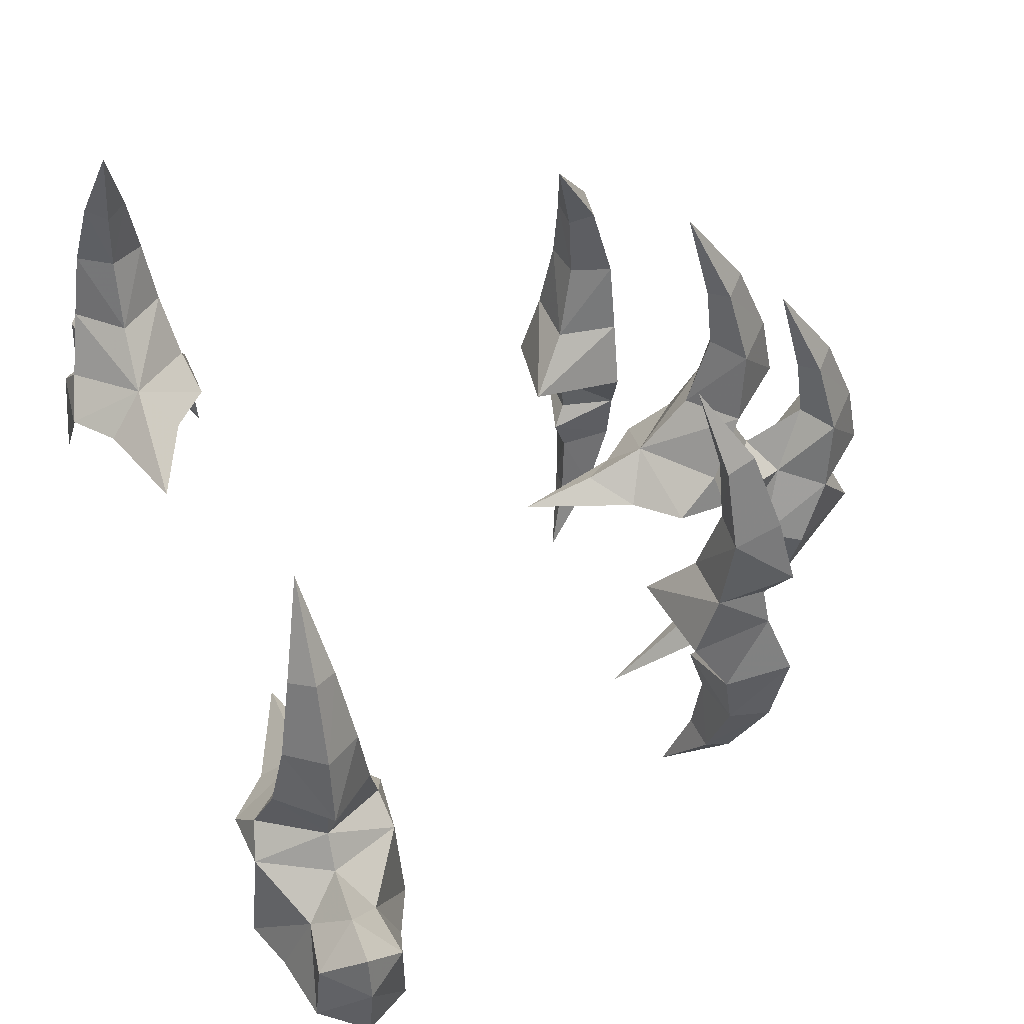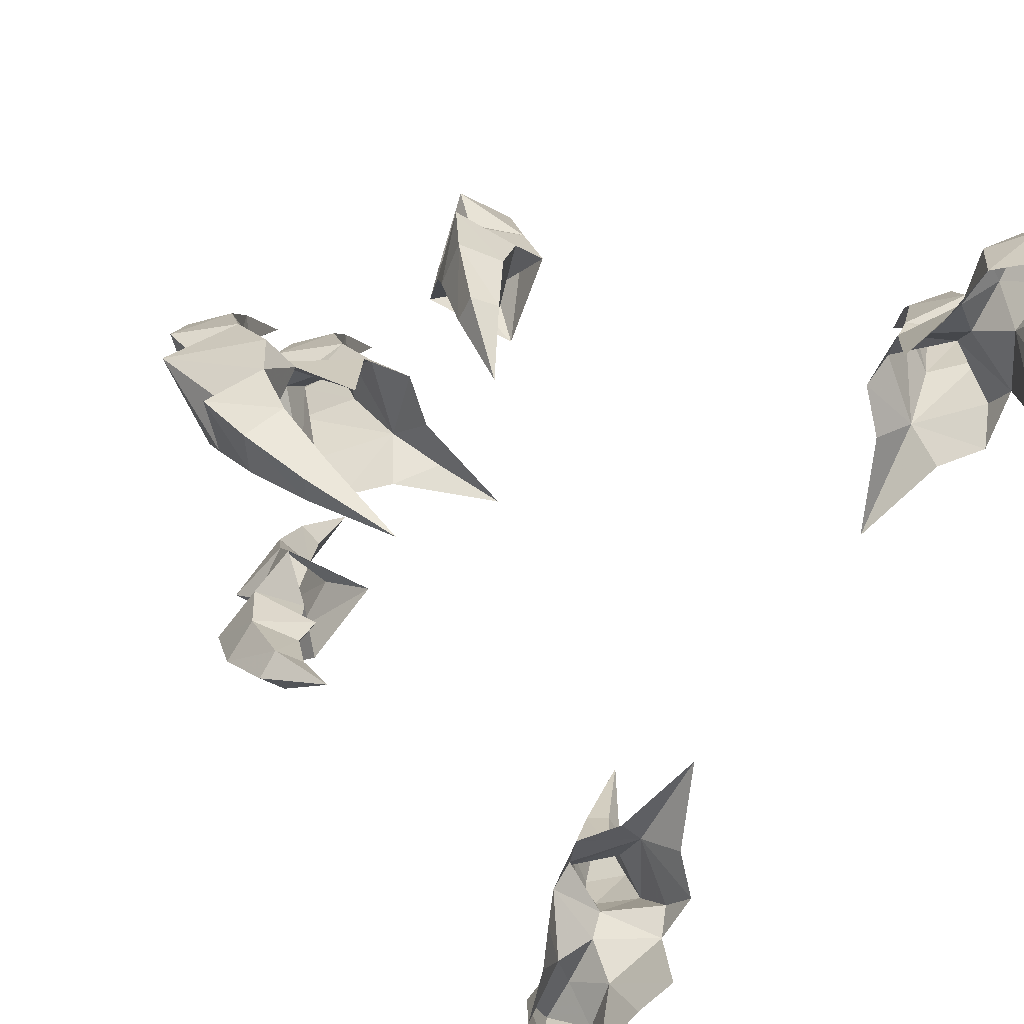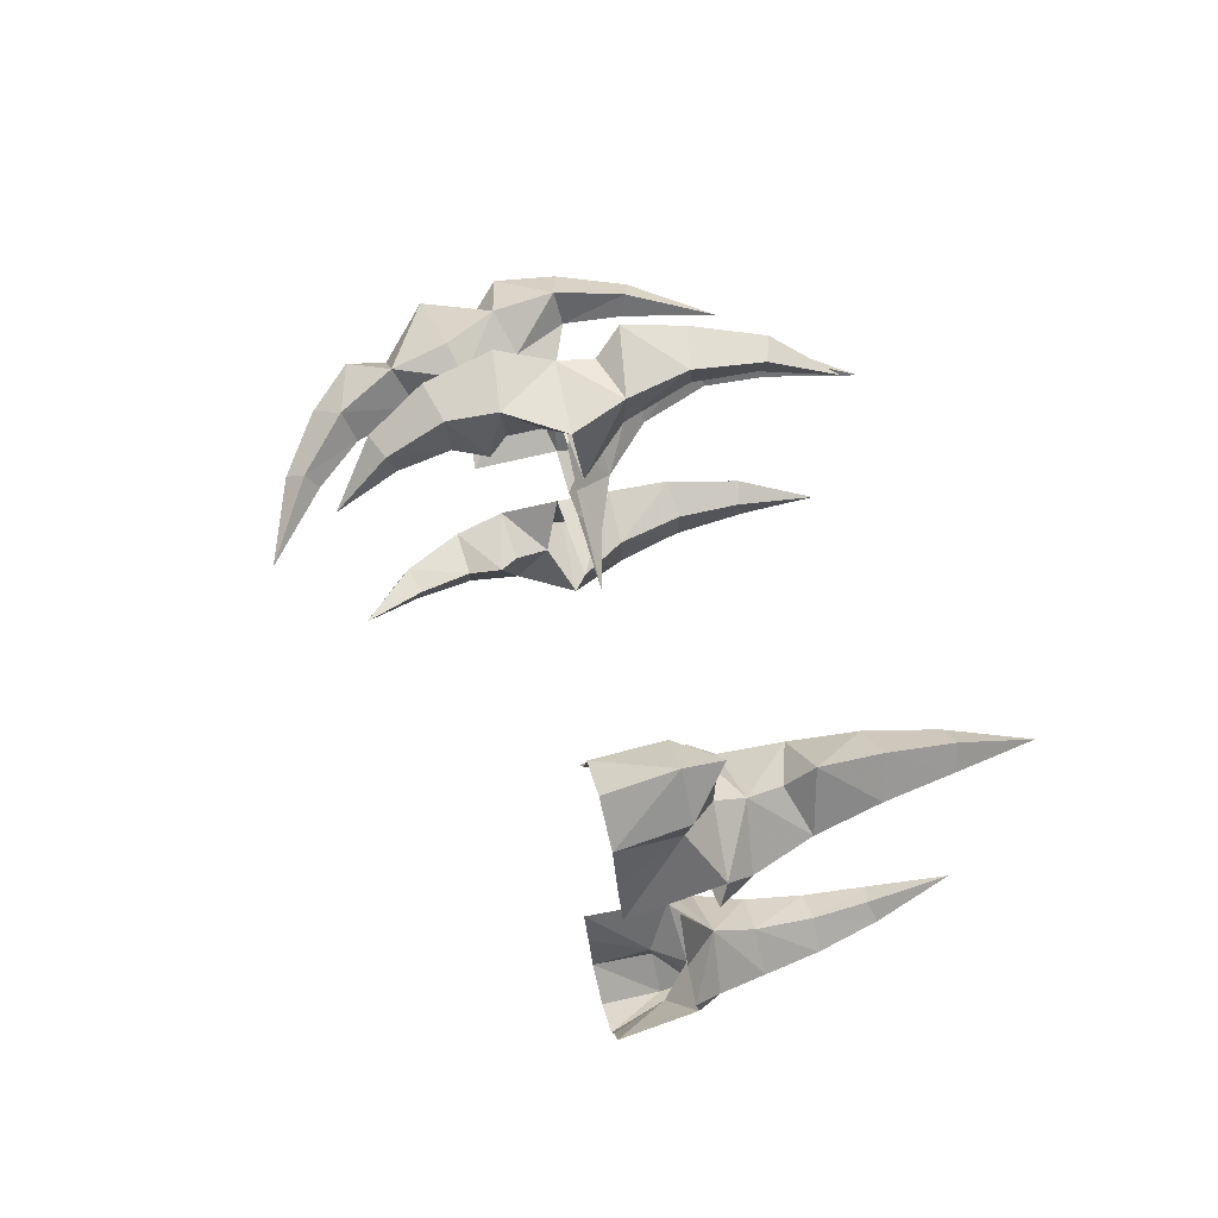
<metadata>
{"format":"obj","ext":"obj","renderer":"f3d","projection":"perspective","resolution":1024,"background":"white","views":[{"elev":44.6,"azim":-19.9,"up":"+Z"},{"elev":-72.5,"azim":151.5,"up":"+Z"},{"elev":71.6,"azim":-105.2,"up":"+Y"}]}
</metadata>
<code>
g juqing_fuben_252_zhandoupingtai_c
v 140.7 3.395 225
v 127.4 28.74 233.9
v 157.8 3.572 241.5
v 123.6 14.92 313.5
v 115.4 3.131 309.7
v 101.8 2.99 364
v 132.5 22.55 272.1
v 119 3.169 273.5
v 79.12 2.754 204.5
v 106.1 3.035 233
v 127.4 28.74 233.9
v 111 36.37 200.2
v 134.6 3.332 318
v 123.6 14.92 313.5
v 101.8 2.99 364
v 151.2 3.504 277.5
v 132.5 22.55 272.1
v 136.6 3.352 205.9
v 111 36.37 200.2
v 115.9 39.73 181.3
v 111 36.37 200.2
v 136.6 3.352 205.9
v 146.8 3.458 188
v 146.8 3.458 188
v 162.5 15.85 170.4
v 115.9 39.73 181.3
v 79.12 2.754 204.5
v 67.24 22.58 181.5
v 48.31 2.434 191.6
v 115.8 34.63 130.5
v 115.9 39.73 181.3
v 162.5 15.85 170.4
v 149.9 29.55 135.1
v 88.68 42.94 181.8
v 10.08 2.036 181.2
v 111 36.37 200.2
v 88.68 42.94 181.8
v 140.7 3.395 225
v 157.8 3.572 241.5
v 127.9 -22.22 233.9
v 123.8 -8.481 313.5
v 101.8 2.99 364
v 115.4 3.131 309.7
v 119 3.169 273.5
v 132.8 -15.93 272.1
v 79.12 2.754 204.5
v 111.6 -30.19 200.2
v 127.9 -22.22 233.9
v 106.1 3.035 233
v 134.6 3.332 318
v 101.8 2.99 364
v 123.8 -8.481 313.5
v 151.2 3.504 277.5
v 132.8 -15.93 272.1
v 111.6 -30.19 200.2
v 136.6 3.352 205.9
v 116.7 -35.1 181.3
v 146.8 3.458 188
v 136.6 3.352 205.9
v 111.6 -30.19 200.2
v 146.8 3.458 188
v 116.7 -35.1 181.3
v 162.7 -8.609 170.4
v 79.12 2.754 204.5
v 48.31 2.434 191.6
v 67.63 -17.31 181.5
v 116.5 -30 130.5
v 150.4 -22.57 135.1
v 162.7 -8.609 170.4
v 116.7 -35.1 181.3
v 89.49 -37.22 181.8
v 10.08 2.036 181.2
v 89.49 -37.22 181.8
v 111.6 -30.19 200.2
v -176.6 208.4 222.4
v -176 225.2 238.3
v -152.1 195.4 231
v -165.5 192.2 307.8
v -178 171.5 356.5
v -177.5 184.9 304.2
v -177.4 188.3 269.2
v -157.9 200.5 267.9
v -178.8 149.9 202.7
v -145.2 179.4 198.6
v -152.1 195.4 231
v -177.9 175.9 230.2
v -176.8 203.1 312.1
v -178 171.5 356.5
v -165.5 192.2 307.8
v -176.2 218.9 273.1
v -157.9 200.5 267.9
v -145.2 179.4 198.6
v -176.8 204.4 204
v -175.1 247.1 187.2
v -158.5 228.1 167.4
v -153.2 260.2 169.8
v -174 276.9 191.5
v -173.8 282.2 169.7
v -174 276.9 191.5
v -153.2 260.2 169.8
v -151.6 255.3 130.3
v -174.2 273.3 130.3
v -140.6 193.9 184.2
v -176.4 215.1 186.8
v -176.8 204.4 204
v -145.2 179.4 198.6
v -176.4 215.1 186.8
v -140.6 193.9 184.2
v -151.6 255.3 130.3
v -145.2 219.7 130.3
v -178.8 149.9 202.7
v -181.4 83.41 180.2
v -159.8 137.6 180.5
v -136.4 193.5 130.3
v -145.2 179.4 198.6
v -139.2 161.3 180.8
v -140.6 193.9 184.2
v -176.6 208.4 222.4
v -202.1 197.5 231
v -176 225.2 238.3
v -188.9 193.3 307.8
v -177.5 184.9 304.2
v -178 171.5 356.5
v -195.9 202.2 267.9
v -177.4 188.3 269.2
v -178.8 149.9 202.7
v -177.9 175.9 230.2
v -202.1 197.5 231
v -210.1 182 198.6
v -176.8 203.1 312.1
v -188.9 193.3 307.8
v -178 171.5 356.5
v -176.2 218.9 273.1
v -195.9 202.2 267.9
v -176.8 204.4 204
v -210.1 182 198.6
v -175.1 247.1 187.2
v -174 276.9 191.5
v -196 262.1 169.8
v -192.5 229.6 167.4
v -173.8 282.2 169.7
v -196 262.1 169.8
v -174 276.9 191.5
v -174.2 273.3 130.3
v -198 257.3 130.3
v -213.6 196.6 184.2
v -210.1 182 198.6
v -176.8 204.4 204
v -176.4 215.1 186.8
v -176.4 215.1 186.8
v -213.6 196.6 184.2
v -198 257.3 130.3
v -207.1 222.3 130.3
v -178.8 149.9 202.7
v -198.7 139.3 180.5
v -181.4 83.41 180.2
v -217.9 196.6 130.3
v -210.1 182 198.6
v -213.6 196.6 184.2
v -217.4 161.3 180.8
v -210.1 182 198.6
v -217.4 161.3 180.8
v 200.8 3.752 153.5
v 187.5 29.09 162.4
v 217.9 3.93 170
v 183.7 15.27 242
v 175.5 3.489 238.2
v 161.8 3.347 292.5
v 180 3.536 202.8
v 192.5 22.91 200.6
v 187.5 29.09 162.4
v 171.2 36.71 131
v 149.9 29.55 135.1
v 162.5 15.85 170.4
v 194.7 3.689 246.5
v 183.7 15.27 242
v 161.8 3.347 292.5
v 211.3 3.862 206
v 192.5 22.91 200.6
v 215.7 2.78 123.4
v 171.2 36.71 131
v 200.8 3.752 153.5
v 217.9 3.93 170
v 188 -21.86 162.4
v 183.9 -8.124 242
v 161.8 3.347 292.5
v 175.5 3.489 238.2
v 180 3.536 202.8
v 192.9 -15.57 200.6
v 188 -21.86 162.4
v 162.7 -8.609 170.4
v 150.4 -22.57 135.1
v 171.7 -29.79 129
v 194.7 3.689 246.5
v 161.8 3.347 292.5
v 183.9 -8.124 242
v 211.3 3.862 206
v 192.9 -15.57 200.6
v 171.7 -29.79 129
v 215.7 2.78 123.4
v 182.1 5.787 94.39
v 187 7.227 71.23
v 166.1 31.14 95.83
v 118.4 21.02 31.24
v 72.11 10.9 0.9419
v 113.7 8.844 38.32
v 136.9 7.259 66.33
v 149 26.92 61.02
v 166.1 31.14 95.83
v 149.7 4.949 105.3
v 149.9 29.55 135.1
v 171.2 36.71 131
v 125.1 9.977 20.73
v 72.11 10.9 0.9419
v 118.4 21.02 31.24
v 161.4 8.689 45.03
v 149 26.92 61.02
v 182.1 5.787 94.39
v 166.3 -19.72 92.75
v 187 7.227 71.23
v 118.5 -2.334 29.83
v 113.7 8.844 38.32
v 72.11 10.9 0.9419
v 149.1 -11.48 58.69
v 136.9 7.259 66.33
v 166.3 -19.72 92.75
v 171.7 -29.79 129
v 150.4 -22.57 135.1
v 149.7 4.949 105.3
v 125.1 9.977 20.73
v 118.5 -2.334 29.83
v 72.11 10.9 0.9419
v 161.4 8.689 45.03
v 149.1 -11.48 58.69
v 146.8 3.458 188
v 146.8 3.458 188
v 101.4 -122.8 201.7
v 104.2 -91.66 210.6
v 113.2 -132.7 218.2
v 92.33 -99.66 292.3
v 78.69 -103.5 287.8
v 68.08 -94.5 333
v 104 -99.67 248.8
v 81.16 -105.5 250.2
v 50.71 -79.83 181.2
v 71.34 -97.25 209.7
v 104.2 -91.66 210.6
v 102 -79.82 177
v 92.81 -115.4 297.8
v 92.33 -99.66 292.3
v 68.08 -94.5 333
v 105.8 -126.3 254.2
v 104 -99.67 248.8
v 104.5 -125.7 179.9
v 102 -79.82 177
v 101.4 -122.8 201.7
v 113.2 -132.7 218.2
v 71.32 -130.6 210.6
v 77.21 -117.5 292.4
v 68.08 -94.5 333
v 78.69 -103.5 287.8
v 81.16 -105.5 250.2
v 79.18 -129 248.8
v 50.71 -79.83 181.2
v 59.02 -130.7 177
v 71.32 -130.6 210.6
v 71.34 -97.25 209.7
v 92.81 -115.4 297.8
v 68.08 -94.5 333
v 77.21 -117.5 292.4
v 105.8 -126.3 254.2
v 79.18 -129 248.8
v 59.02 -130.7 177
v 104.5 -125.7 179.9
v 79.89 -101.7 144.6
v 110.5 -98.92 142.7
v 72.73 -95.7 133.5
v 90.38 -100.8 77.85
v 91.19 -116.6 71.66
v 60.73 -92.41 44.63
v 106.2 -104.3 112.8
v 108.2 -129.9 106.7
v 104.5 -125.7 179.9
v 115.8 -135 148
v 110.5 -98.92 142.7
v 73.55 -100.8 82.24
v 90.38 -100.8 77.85
v 60.73 -92.41 44.63
v 78.16 -102.6 113.7
v 106.2 -104.3 112.8
v 110.5 -98.92 142.7
v 79.89 -101.7 144.6
v 79.89 -100.8 164.3
v 102 -79.82 177
v 79.89 -101.7 144.6
v 72.73 -95.7 133.5
v 78.81 -132.3 144
v 75.99 -118.1 78.34
v 60.73 -92.41 44.63
v 91.19 -116.6 71.66
v 108.2 -129.9 106.7
v 83.25 -130.8 114.2
v 104.5 -125.7 179.9
v 78.81 -132.3 144
v 115.8 -135 148
v 73.55 -100.8 82.24
v 60.73 -92.41 44.63
v 75.99 -118.1 78.34
v 78.16 -102.6 113.7
v 83.25 -130.8 114.2
v 78.81 -132.3 144
v 59.02 -130.7 177
v 79.89 -100.8 164.3
v 79.89 -101.7 144.6
v 72.73 -95.7 133.5
v 78.81 -132.3 144
v 98.34 131.6 201.7
v 68.01 139.1 210.6
v 109.9 141.8 218.2
v 74.15 126.1 292.3
v 75.88 112.1 287.8
v 65.43 102.9 333
v 75.89 137.7 248.8
v 78.29 114.2 250.2
v 48.33 87.93 181.2
v 68.63 105.7 209.7
v 68.01 139.1 210.6
v 55.96 138.6 177
v 89.74 124.3 297.8
v 74.15 126.1 292.3
v 65.43 102.9 333
v 102.5 135.5 254.2
v 75.89 137.7 248.8
v 101.7 134.3 179.9
v 55.96 138.6 177
v 98.34 131.6 201.7
v 109.9 141.8 218.2
v 101.6 100.8 210.6
v 89.55 108.5 292.4
v 65.43 102.9 333
v 75.88 112.1 287.8
v 78.29 114.2 250.2
v 101.2 108.7 248.8
v 48.33 87.93 181.2
v 99.84 88.58 177
v 101.6 100.8 210.6
v 68.63 105.7 209.7
v 89.74 124.3 297.8
v 65.43 102.9 333
v 89.55 108.5 292.4
v 102.5 135.5 254.2
v 101.2 108.7 248.8
v 99.84 88.58 177
v 101.7 134.3 179.9
v 74.34 113.5 144.6
v 76.12 144.2 142.7
v 67.3 107.3 133.5
v 74.99 124 77.85
v 90.76 122.5 71.66
v 62.26 95.96 44.63
v 80.83 139.1 112.8
v 106.4 137.3 106.7
v 101.7 134.3 179.9
v 112.6 144.1 148
v 76.12 144.2 142.7
v 72.49 107.4 82.24
v 74.99 124 77.85
v 62.26 95.96 44.63
v 74.92 111.7 113.7
v 80.83 139.1 112.8
v 76.12 144.2 142.7
v 74.34 113.5 144.6
v 73.43 113.7 164.3
v 55.96 138.6 177
v 74.34 113.5 144.6
v 67.3 107.3 133.5
v 104.4 107.9 144
v 89.98 107.2 78.34
v 62.26 95.96 44.63
v 90.76 122.5 71.66
v 106.4 137.3 106.7
v 103.5 112.5 114.2
v 101.7 134.3 179.9
v 104.4 107.9 144
v 112.6 144.1 148
v 72.49 107.4 82.24
v 62.26 95.96 44.63
v 89.98 107.2 78.34
v 74.92 111.7 113.7
v 103.5 112.5 114.2
v 104.4 107.9 144
v 99.84 88.58 177
v 73.43 113.7 164.3
v 74.34 113.5 144.6
v 67.3 107.3 133.5
v 104.4 107.9 144
v -171.9 -208.4 222.7
v -172.5 -225.2 238.6
v -196.4 -195.4 231.3
v -183 -192.2 308
v -170.5 -171.5 356.7
v -171 -184.9 304.4
v -171.1 -188.3 269.4
v -190.6 -200.5 268.1
v -169.7 -149.9 202.9
v -203.3 -179.4 198.8
v -196.4 -195.4 231.3
v -170.6 -175.9 230.4
v -171.7 -203.1 312.3
v -170.5 -171.5 356.7
v -183 -192.2 308
v -172.3 -218.9 273.3
v -190.6 -200.5 268.1
v -203.3 -179.4 198.8
v -171.7 -204.4 204.2
v -173.4 -247.1 187.4
v -190 -228.1 167.6
v -195.3 -260.2 170.1
v -174.5 -276.9 191.7
v -174.7 -282.2 170
v -174.5 -276.9 191.7
v -195.3 -260.2 170.1
v -196.9 -255.3 130.6
v -174.4 -273.3 130.5
v -207.9 -193.9 184.5
v -172.1 -215.1 187.1
v -171.7 -204.4 204.2
v -203.3 -179.4 198.8
v -172.1 -215.1 187.1
v -207.9 -193.9 184.5
v -196.9 -255.3 130.6
v -203.3 -219.7 130.6
v -169.7 -149.9 202.9
v -167.1 -83.41 180.5
v -188.7 -137.6 180.7
v -212.1 -193.5 130.6
v -203.3 -179.4 198.8
v -209.3 -161.3 181
v -207.9 -193.9 184.5
v -171.9 -208.4 222.7
v -146.4 -197.5 231.3
v -172.5 -225.2 238.6
v -159.6 -193.3 308
v -171 -184.9 304.4
v -170.5 -171.5 356.7
v -152.6 -202.2 268.1
v -171.1 -188.3 269.4
v -169.7 -149.9 202.9
v -170.6 -175.9 230.4
v -146.4 -197.5 231.3
v -138.4 -182 198.8
v -171.7 -203.1 312.3
v -159.6 -193.3 308
v -170.5 -171.5 356.7
v -172.3 -218.9 273.3
v -152.6 -202.2 268.1
v -171.7 -204.4 204.2
v -138.4 -182 198.8
v -173.4 -247.1 187.4
v -174.5 -276.9 191.7
v -152.5 -262.1 170.1
v -156 -229.6 167.6
v -174.7 -282.2 170
v -152.5 -262.1 170.1
v -174.5 -276.9 191.7
v -174.4 -273.3 130.5
v -150.5 -257.3 130.6
v -134.9 -196.6 184.5
v -138.4 -182 198.8
v -171.7 -204.4 204.2
v -172.1 -215.1 187.1
v -172.1 -215.1 187.1
v -134.9 -196.6 184.5
v -150.5 -257.3 130.6
v -141.4 -222.3 130.6
v -169.7 -149.9 202.9
v -149.8 -139.3 180.7
v -167.1 -83.41 180.5
v -130.7 -196.6 130.6
v -138.4 -182 198.8
v -134.9 -196.6 184.5
v -131.1 -161.3 181
v -138.4 -182 198.8
v -131.1 -161.3 181
f 1 2 3
f 4 5 6
f 4 7 8
f 8 5 4
f 9 10 11
f 11 12 9
f 13 14 15
f 16 17 14
f 14 13 16
f 2 1 18
f 18 19 2
f 3 2 17
f 17 16 3
f 7 11 10
f 10 8 7
f 20 21 22
f 22 23 20
f 24 25 26
f 27 28 29
f 30 31 32
f 32 33 30
f 21 20 34
f 28 35 29
f 27 36 37
f 37 28 27
f 38 39 40
f 41 42 43
f 41 43 44
f 44 45 41
f 46 47 48
f 48 49 46
f 50 51 52
f 53 50 52
f 52 54 53
f 40 55 56
f 56 38 40
f 39 53 54
f 54 40 39
f 45 44 49
f 49 48 45
f 57 58 59
f 59 60 57
f 61 62 63
f 64 65 66
f 67 68 69
f 69 70 67
f 60 71 57
f 66 65 72
f 64 66 73
f 73 74 64
f 75 76 77
f 78 79 80
f 78 80 81
f 81 82 78
f 83 84 85
f 85 86 83
f 87 88 89
f 90 87 89
f 89 91 90
f 77 92 93
f 93 75 77
f 94 95 96
f 96 97 94
f 98 99 100
f 98 100 101
f 101 102 98
f 76 90 91
f 91 77 76
f 82 81 86
f 86 85 82
f 103 104 105
f 105 106 103
f 107 108 95
f 109 96 95
f 95 110 109
f 94 107 95
f 111 112 113
f 114 110 95
f 95 108 114
f 115 116 117
f 111 113 116
f 116 115 111
f 118 119 120
f 121 122 123
f 121 124 125
f 125 122 121
f 126 127 128
f 128 129 126
f 130 131 132
f 133 134 131
f 131 130 133
f 119 118 135
f 135 136 119
f 137 138 139
f 139 140 137
f 141 142 143
f 141 144 145
f 145 142 141
f 120 119 134
f 134 133 120
f 124 128 127
f 127 125 124
f 146 147 148
f 148 149 146
f 150 140 151
f 152 153 140
f 140 139 152
f 137 140 150
f 154 155 156
f 157 151 140
f 140 153 157
f 158 159 160
f 154 161 162
f 162 155 154
f 163 164 165
f 166 167 168
f 169 167 166
f 166 170 169
f 171 172 173
f 173 174 171
f 175 176 177
f 178 179 176
f 176 175 178
f 164 163 180
f 180 181 164
f 165 164 179
f 179 178 165
f 170 171 174
f 174 169 170
f 182 183 184
f 185 186 187
f 188 189 185
f 185 187 188
f 190 191 192
f 192 193 190
f 194 195 196
f 197 194 196
f 196 198 197
f 184 199 200
f 200 182 184
f 183 197 198
f 198 184 183
f 189 188 191
f 191 190 189
f 201 202 203
f 204 205 206
f 204 206 207
f 207 208 204
f 209 210 211
f 211 212 209
f 213 214 215
f 216 213 215
f 215 217 216
f 203 181 180
f 180 201 203
f 202 216 217
f 217 203 202
f 210 209 208
f 208 207 210
f 218 219 220
f 221 222 223
f 221 224 225
f 225 222 221
f 226 227 228
f 228 229 226
f 230 231 232
f 233 234 231
f 231 230 233
f 219 218 200
f 200 199 219
f 220 219 234
f 234 233 220
f 229 225 224
f 224 226 229
f 235 169 174
f 236 191 188
f 237 238 239
f 240 241 242
f 240 243 244
f 244 241 240
f 245 246 247
f 247 248 245
f 249 250 251
f 252 253 250
f 250 249 252
f 238 237 254
f 254 255 238
f 239 238 253
f 253 252 239
f 243 247 246
f 246 244 243
f 256 257 258
f 259 260 261
f 259 261 262
f 262 263 259
f 264 265 266
f 266 267 264
f 268 269 270
f 271 268 270
f 270 272 271
f 258 273 274
f 274 256 258
f 257 271 272
f 272 258 257
f 263 262 267
f 267 266 263
f 275 276 277
f 278 279 280
f 278 281 282
f 282 279 278
f 283 284 285
f 285 255 283
f 286 287 288
f 289 290 287
f 287 286 289
f 291 292 293
f 293 294 291
f 277 276 290
f 290 289 277
f 281 285 284
f 284 282 281
f 295 296 297
f 298 299 300
f 298 300 301
f 301 302 298
f 303 273 304
f 304 305 303
f 306 307 308
f 309 306 308
f 308 310 309
f 311 312 313
f 313 314 311
f 315 309 310
f 310 316 315
f 302 301 305
f 305 304 302
f 317 318 319
f 320 321 322
f 320 323 324
f 324 321 320
f 325 326 327
f 327 328 325
f 329 330 331
f 332 333 330
f 330 329 332
f 318 317 334
f 334 335 318
f 319 318 333
f 333 332 319
f 323 327 326
f 326 324 323
f 336 337 338
f 339 340 341
f 339 341 342
f 342 343 339
f 344 345 346
f 346 347 344
f 348 349 350
f 351 348 350
f 350 352 351
f 338 353 354
f 354 336 338
f 337 351 352
f 352 338 337
f 343 342 347
f 347 346 343
f 355 356 357
f 358 359 360
f 358 361 362
f 362 359 358
f 363 364 365
f 365 335 363
f 366 367 368
f 369 370 367
f 367 366 369
f 371 372 373
f 373 374 371
f 357 356 370
f 370 369 357
f 361 365 364
f 364 362 361
f 375 376 377
f 378 379 380
f 378 380 381
f 381 382 378
f 383 353 384
f 384 385 383
f 386 387 388
f 389 386 388
f 388 390 389
f 391 392 393
f 393 394 391
f 395 389 390
f 390 396 395
f 382 381 385
f 385 384 382
f 397 398 399
f 400 401 402
f 400 402 403
f 403 404 400
f 405 406 407
f 407 408 405
f 409 410 411
f 412 409 411
f 411 413 412
f 399 414 415
f 415 397 399
f 416 417 418
f 418 419 416
f 420 421 422
f 420 422 423
f 423 424 420
f 398 412 413
f 413 399 398
f 404 403 408
f 408 407 404
f 425 426 427
f 427 428 425
f 429 430 417
f 431 418 417
f 417 432 431
f 416 429 417
f 433 434 435
f 436 432 417
f 417 430 436
f 437 438 439
f 433 435 438
f 438 437 433
f 440 441 442
f 443 444 445
f 443 446 447
f 447 444 443
f 448 449 450
f 450 451 448
f 452 453 454
f 455 456 453
f 453 452 455
f 441 440 457
f 457 458 441
f 459 460 461
f 461 462 459
f 463 464 465
f 463 466 467
f 467 464 463
f 442 441 456
f 456 455 442
f 446 450 449
f 449 447 446
f 468 469 470
f 470 471 468
f 472 462 473
f 474 475 462
f 462 461 474
f 459 462 472
f 476 477 478
f 479 473 462
f 462 475 479
f 480 481 482
f 476 483 484
f 484 477 476

</code>
